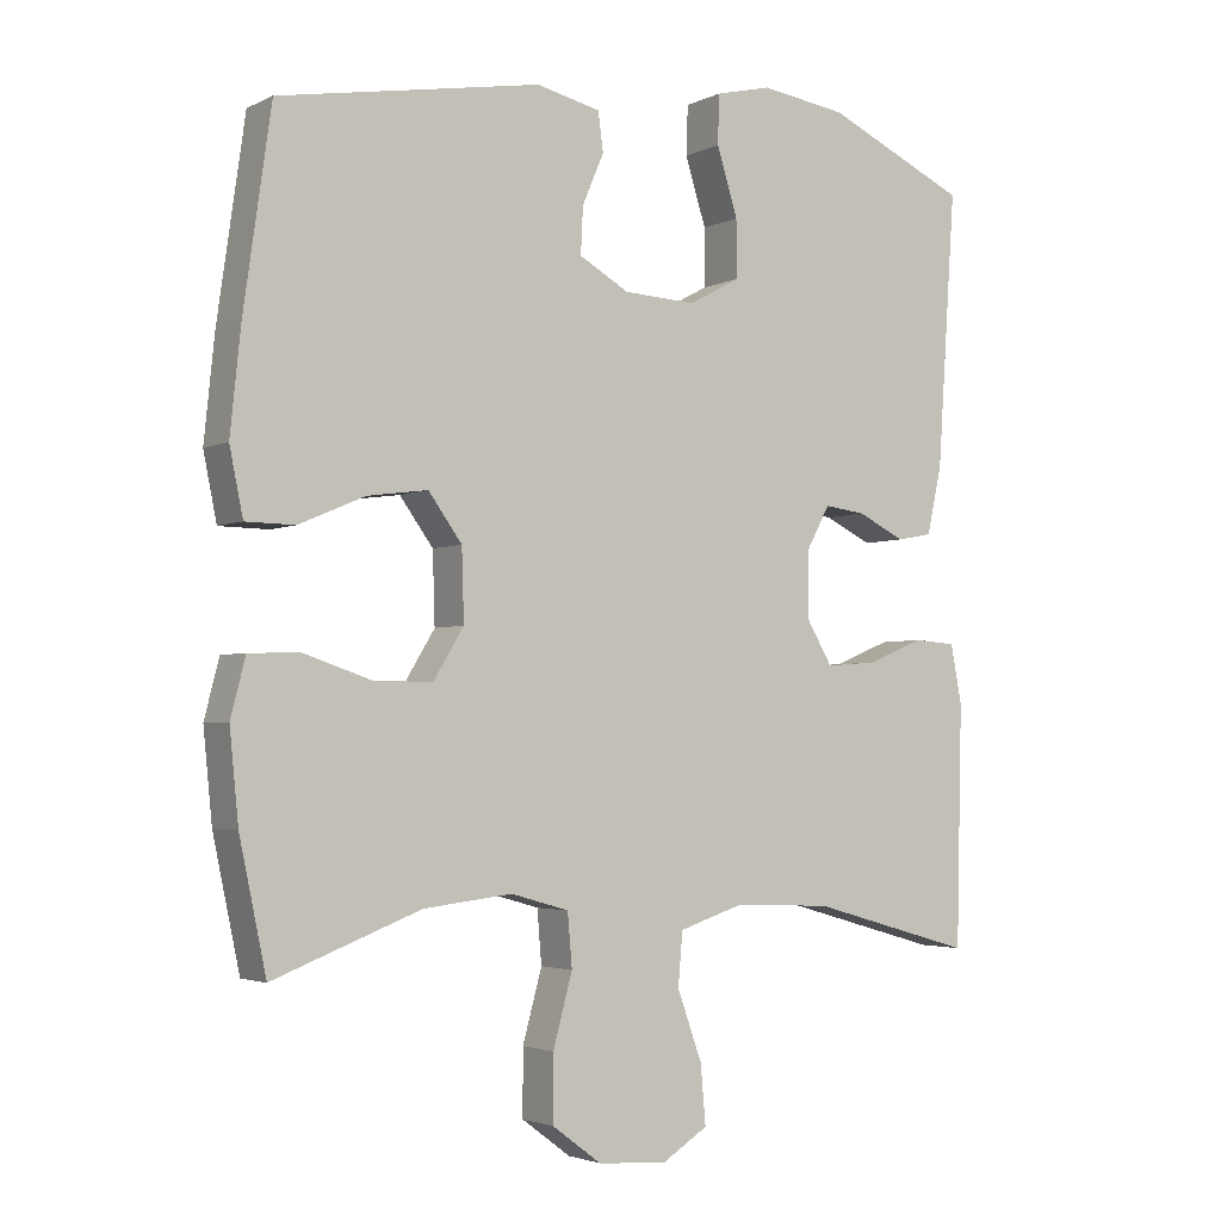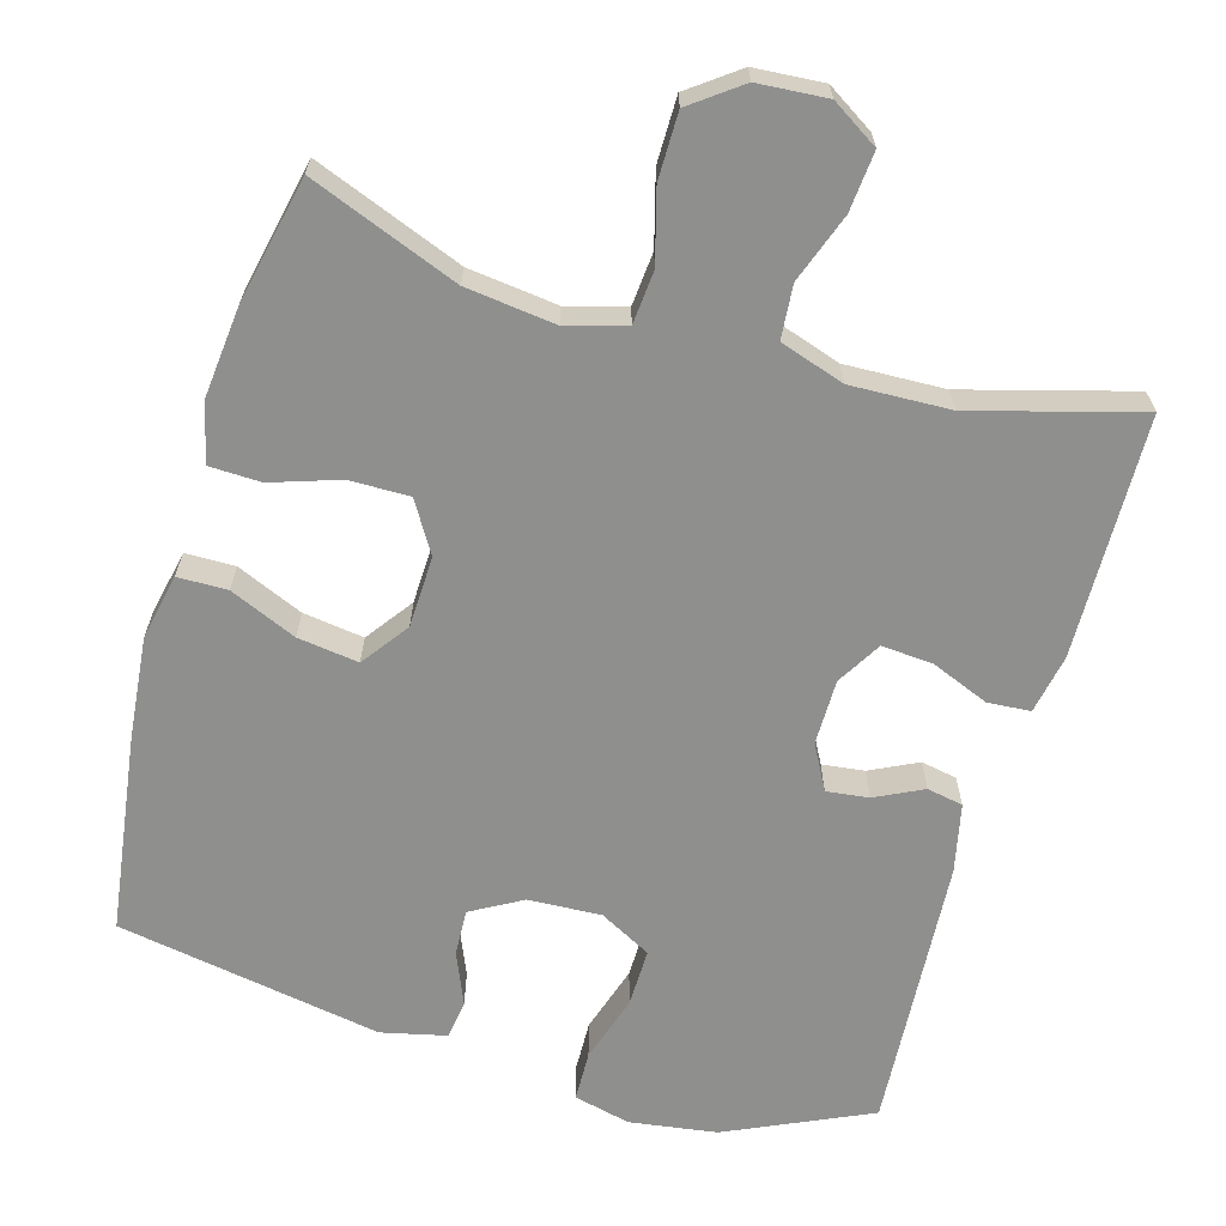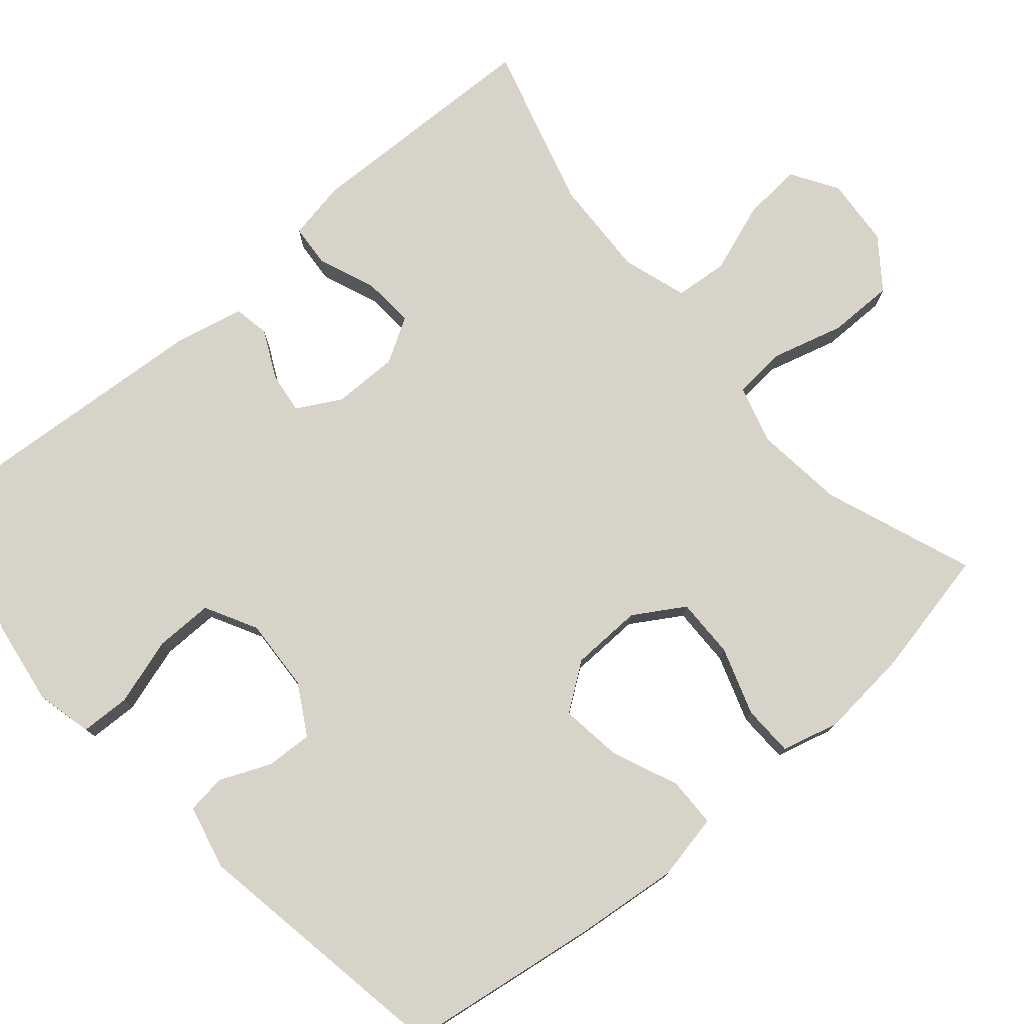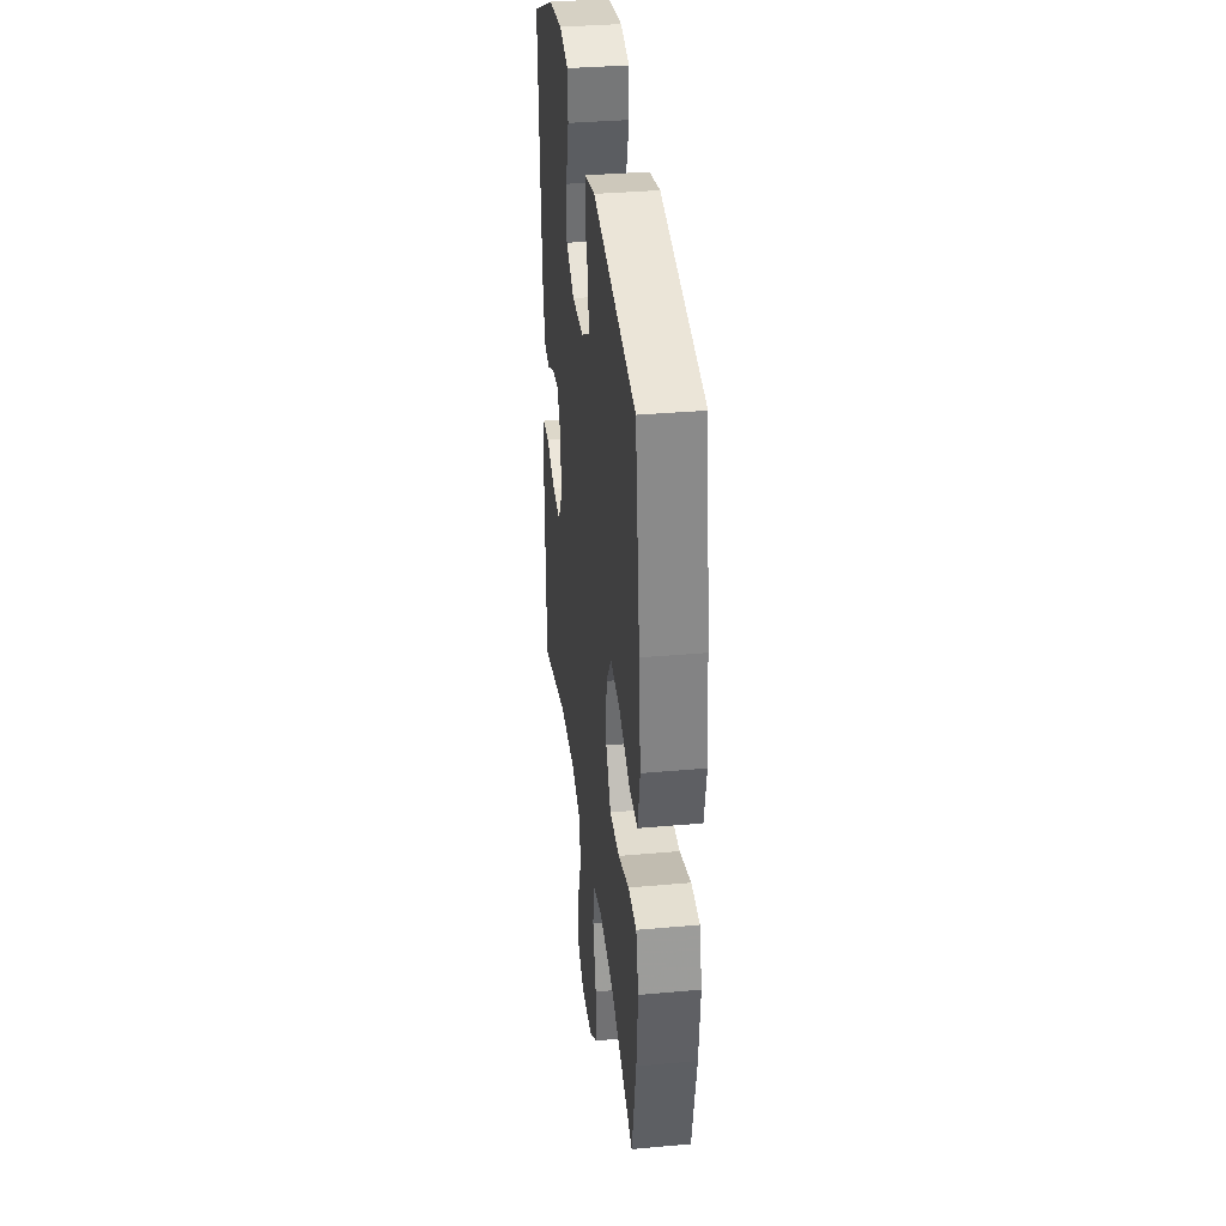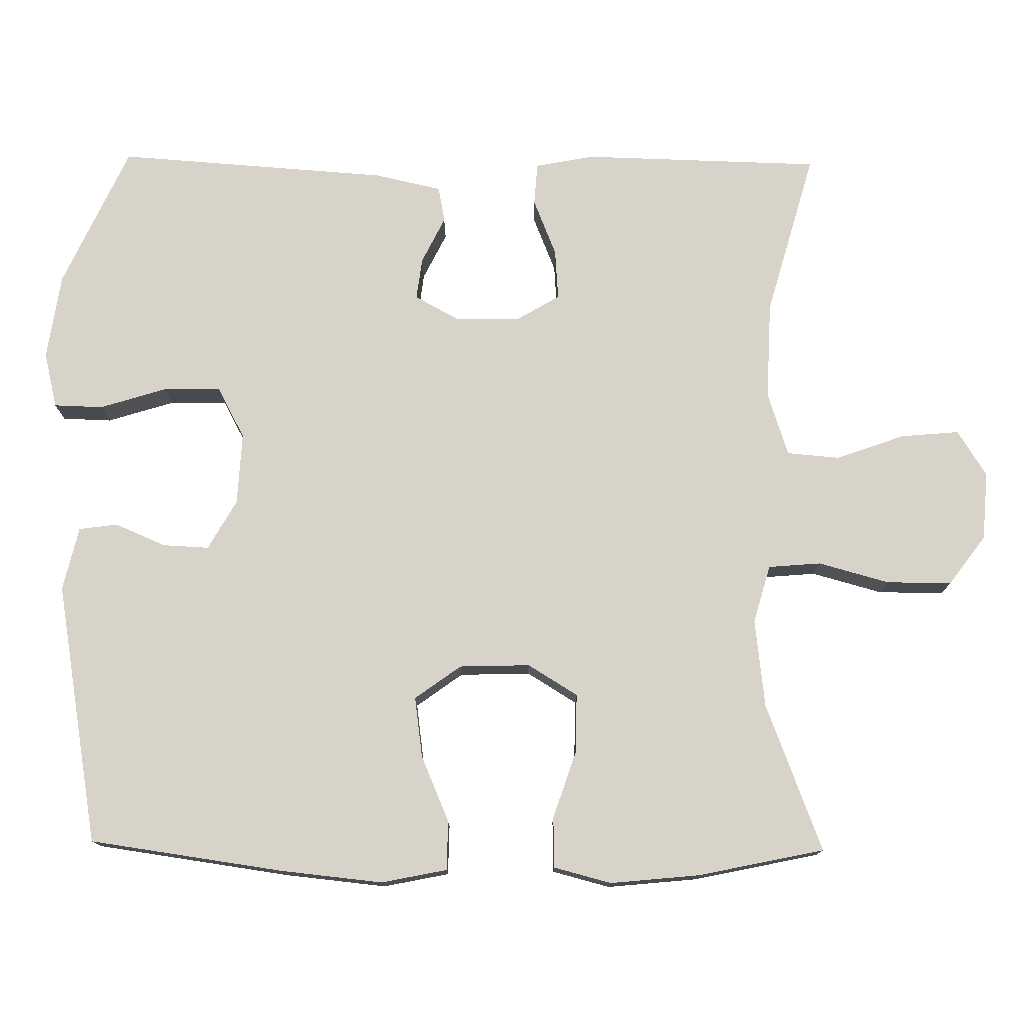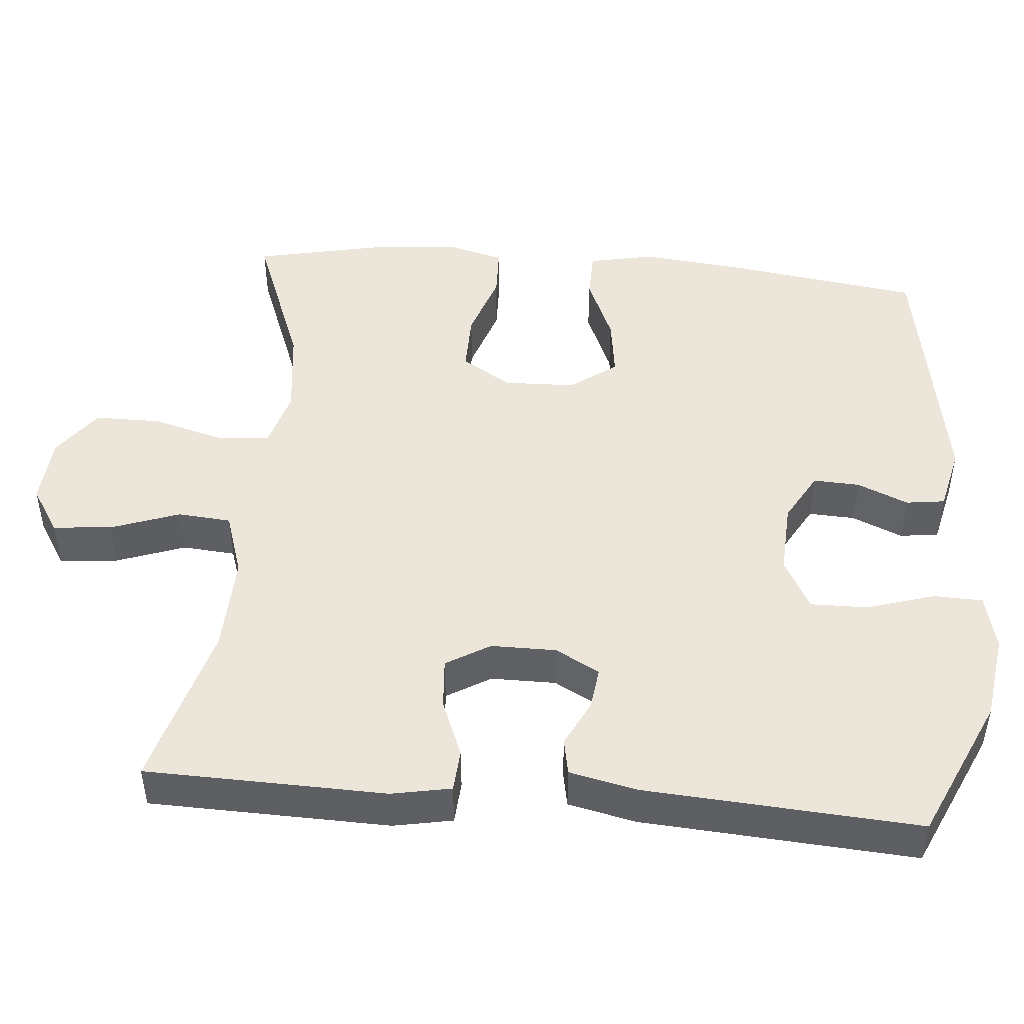
<metadata>
{"format":"obj","ext":"obj","renderer":"f3d","projection":"perspective","resolution":1024,"background":"white","views":[{"elev":-3.1,"azim":147.1,"up":"+Z"},{"elev":-65.3,"azim":163.8,"up":"+Y"},{"elev":76.9,"azim":49.6,"up":"+Y"},{"elev":35.1,"azim":83.2,"up":"+Z"},{"elev":76.5,"azim":90.7,"up":"+Y"},{"elev":47.3,"azim":-85.1,"up":"+Y"}]}
</metadata>
<code>
v 0.5 0.07 -0.5
v 0.302 0.07 -0.424
v 0.183 0.07 -0.41
v 0.105 0.07 -0.432
v 0.099 0.07 -0.503
v 0.125 0.07 -0.598
v 0.125 0.07 -0.686
v 0.059 0.07 -0.735
v -0.033 0.07 -0.742
v -0.095 0.07 -0.703
v -0.088 0.07 -0.624
v -0.055 0.07 -0.532
v -0.061 0.07 -0.461
v -0.147 0.07 -0.433
v -0.279 0.07 -0.438
v -0.5 0.07 -0.5
v -0.508 0.07 -0.179
v -0.493 0.07 -0.1
v -0.436 0.07 -0.096
v -0.359 0.07 -0.127
v -0.291 0.07 -0.132
v -0.256 0.07 -0.073
v -0.256 0.07 0.014
v -0.288 0.07 0.073
v -0.344 0.07 0.066
v -0.407 0.07 0.035
v -0.455 0.07 0.044
v -0.475 0.07 0.135
v -0.5 0.07 0.5
v -0.31 0.07 0.587
v -0.194 0.07 0.604
v -0.119 0.07 0.586
v -0.117 0.07 0.52
v -0.145 0.07 0.43
v -0.146 0.07 0.353
v -0.077 0.07 0.316
v 0.02 0.07 0.321
v 0.087 0.07 0.359
v 0.084 0.07 0.421
v 0.055 0.07 0.489
v 0.062 0.07 0.541
v 0.148 0.07 0.561
v 0.5 0.07 0.5
v 0.537 0.07 0.239
v 0.551 0.07 0.102
v 0.533 0.07 0.014
v 0.467 0.07 0.013
v 0.378 0.07 0.051
v 0.297 0.07 0.062
v 0.252 0.07 0
v 0.249 0.07 -0.095
v 0.29 0.07 -0.162
v 0.37 0.07 -0.161
v 0.46 0.07 -0.131
v 0.528 0.07 -0.133
v 0.548 0.07 -0.21
v 0.536 0.07 -0.33
v 0.5 0 -0.5
v 0.302 0 -0.424
v 0.183 0 -0.41
v 0.105 0 -0.432
v 0.099 0 -0.503
v 0.125 0 -0.598
v 0.125 0 -0.686
v 0.059 0 -0.735
v -0.033 0 -0.742
v -0.095 0 -0.703
v -0.088 0 -0.624
v -0.055 0 -0.532
v -0.061 0 -0.461
v -0.147 0 -0.433
v -0.279 0 -0.438
v -0.5 0 -0.5
v -0.508 0 -0.179
v -0.493 0 -0.1
v -0.436 0 -0.096
v -0.359 0 -0.127
v -0.291 0 -0.132
v -0.256 0 -0.073
v -0.256 0 0.014
v -0.288 0 0.073
v -0.344 0 0.066
v -0.407 0 0.035
v -0.455 0 0.044
v -0.475 0 0.135
v -0.5 0 0.5
v -0.31 0 0.587
v -0.194 0 0.604
v -0.119 0 0.586
v -0.117 0 0.52
v -0.145 0 0.43
v -0.146 0 0.353
v -0.077 0 0.316
v 0.02 0 0.321
v 0.087 0 0.359
v 0.084 0 0.421
v 0.055 0 0.489
v 0.062 0 0.541
v 0.148 0 0.561
v 0.5 0 0.5
v 0.537 0 0.239
v 0.551 0 0.102
v 0.533 0 0.014
v 0.467 0 0.013
v 0.378 0 0.051
v 0.297 0 0.062
v 0.252 0 0
v 0.249 0 -0.095
v 0.29 0 -0.162
v 0.37 0 -0.161
v 0.46 0 -0.131
v 0.528 0 -0.133
v 0.548 0 -0.21
v 0.536 0 -0.33
f 57 1 2
f 56 57 2
f 55 56 2
f 54 55 2
f 53 54 2
f 52 53 2 3
f 51 52 3 4
f 50 51 4
f 46 47 48
f 45 46 48
f 44 45 48
f 43 44 48
f 42 43 48
f 41 42 48
f 40 41 48
f 39 40 48
f 38 39 48 49
f 37 38 49 50
f 32 33 34
f 31 32 34
f 30 31 34
f 29 30 34
f 28 29 34
f 27 28 34
f 26 27 34
f 25 26 34
f 24 25 34 35
f 23 24 35 36
f 18 19 20
f 17 18 20
f 16 17 20
f 15 16 20
f 14 15 20 21
f 13 14 21 22
f 10 11 12
f 9 10 12
f 8 9 12
f 7 8 12
f 6 7 12
f 5 6 12
f 4 5 12 13
f 36 37 50
f 23 36 50
f 22 23 50
f 13 22 50
f 4 13 50
f 59 58 114
f 59 114 113
f 59 113 112
f 59 112 111
f 59 111 110
f 60 59 110 109
f 61 60 109 108
f 61 108 107
f 105 104 103
f 105 103 102
f 105 102 101
f 105 101 100
f 105 100 99
f 105 99 98
f 105 98 97
f 105 97 96
f 106 105 96 95
f 107 106 95 94
f 91 90 89
f 91 89 88
f 91 88 87
f 91 87 86
f 91 86 85
f 91 85 84
f 91 84 83
f 91 83 82
f 92 91 82 81
f 93 92 81 80
f 77 76 75
f 77 75 74
f 77 74 73
f 77 73 72
f 78 77 72 71
f 79 78 71 70
f 69 68 67
f 69 67 66
f 69 66 65
f 69 65 64
f 69 64 63
f 69 63 62
f 70 69 62 61
f 107 94 93
f 107 93 80
f 107 80 79
f 107 79 70
f 107 70 61
f 1 58 59 2
f 2 59 60 3
f 3 60 61 4
f 4 61 62 5
f 5 62 63 6
f 6 63 64 7
f 7 64 65 8
f 8 65 66 9
f 9 66 67 10
f 10 67 68 11
f 11 68 69 12
f 12 69 70 13
f 13 70 71 14
f 14 71 72 15
f 15 72 73 16
f 16 73 74 17
f 17 74 75 18
f 18 75 76 19
f 19 76 77 20
f 20 77 78 21
f 21 78 79 22
f 22 79 80 23
f 23 80 81 24
f 24 81 82 25
f 25 82 83 26
f 26 83 84 27
f 27 84 85 28
f 28 85 86 29
f 29 86 87 30
f 30 87 88 31
f 31 88 89 32
f 32 89 90 33
f 33 90 91 34
f 34 91 92 35
f 35 92 93 36
f 36 93 94 37
f 37 94 95 38
f 38 95 96 39
f 39 96 97 40
f 40 97 98 41
f 41 98 99 42
f 42 99 100 43
f 43 100 101 44
f 44 101 102 45
f 45 102 103 46
f 46 103 104 47
f 47 104 105 48
f 48 105 106 49
f 49 106 107 50
f 50 107 108 51
f 51 108 109 52
f 52 109 110 53
f 53 110 111 54
f 54 111 112 55
f 55 112 113 56
f 56 113 114 57
f 57 114 58 1

</code>
